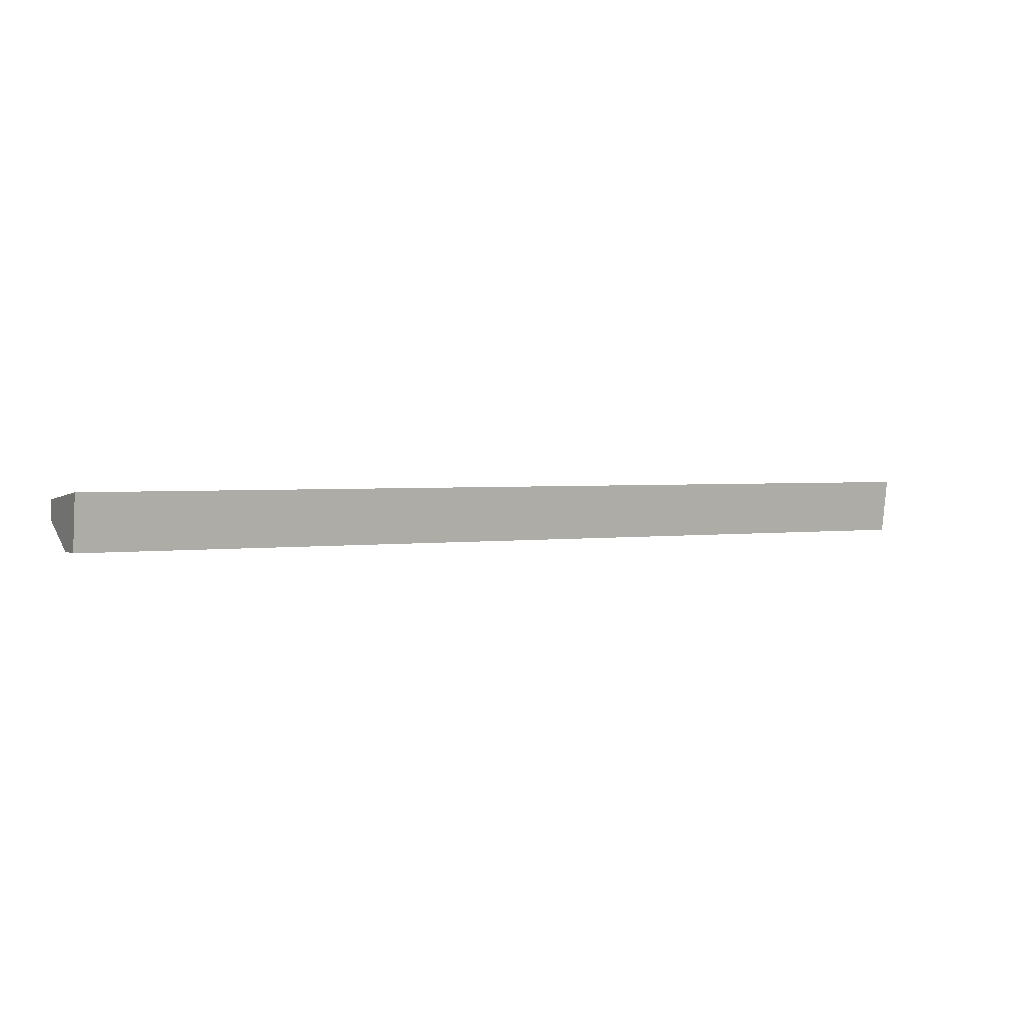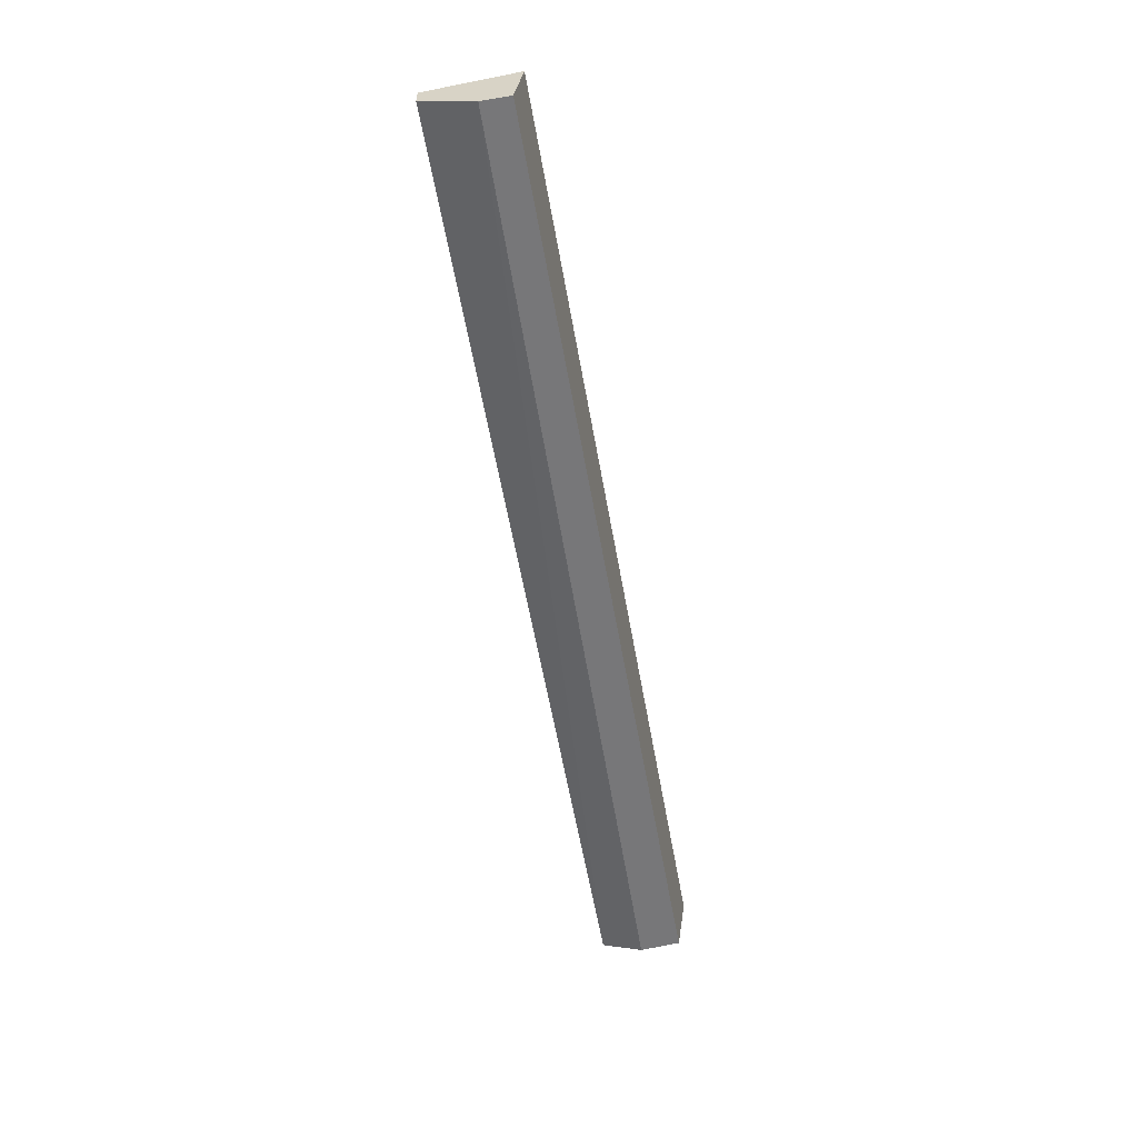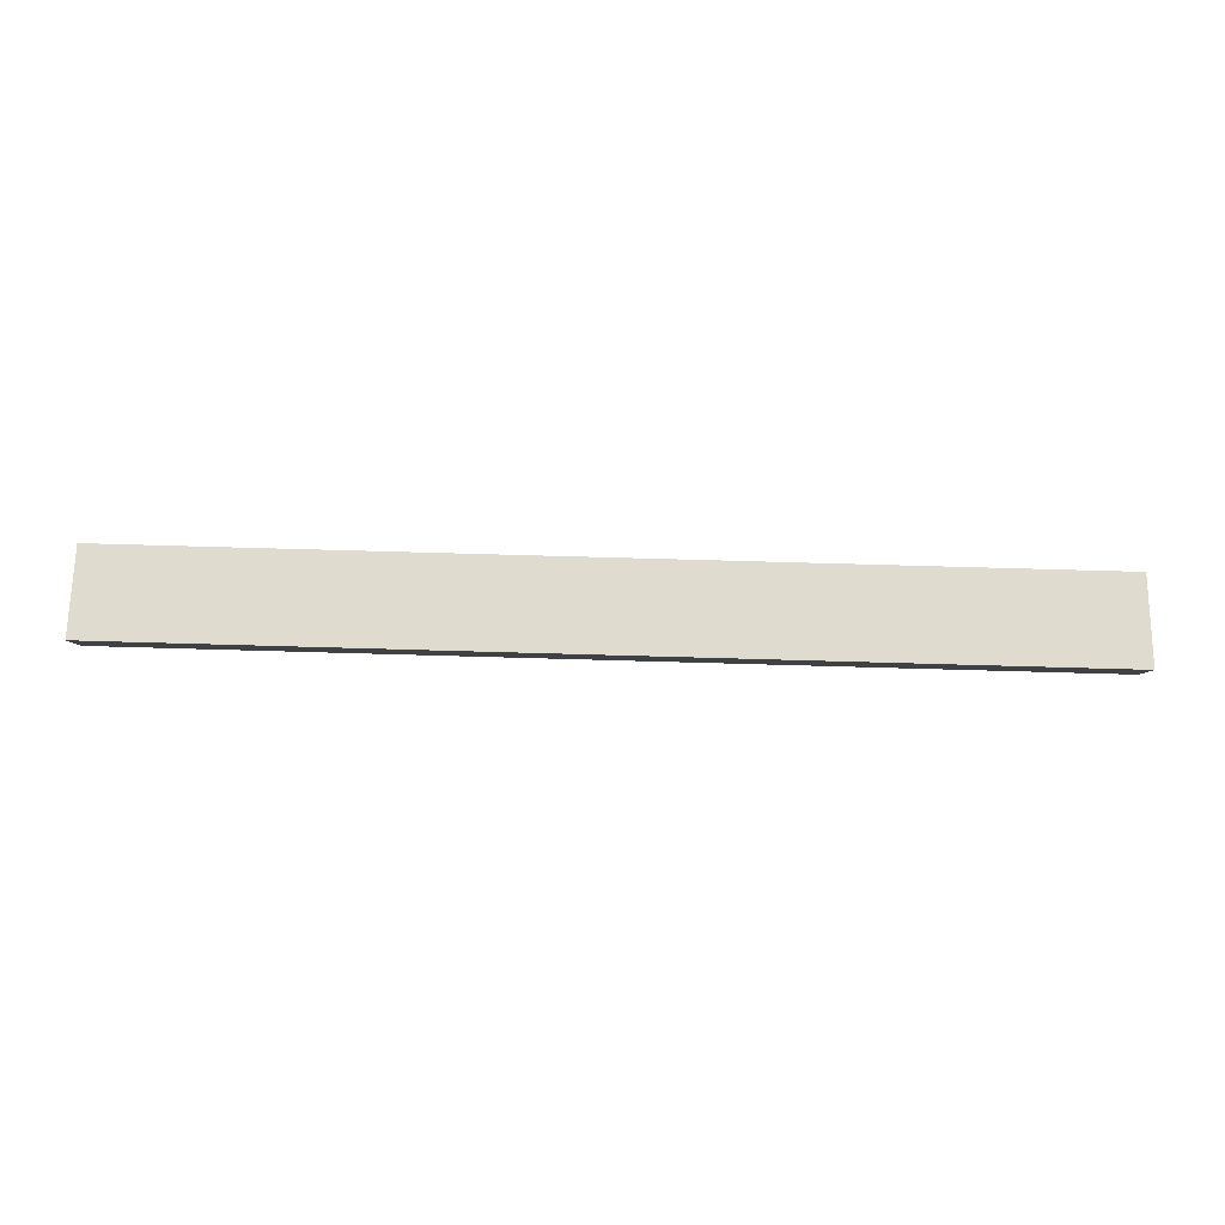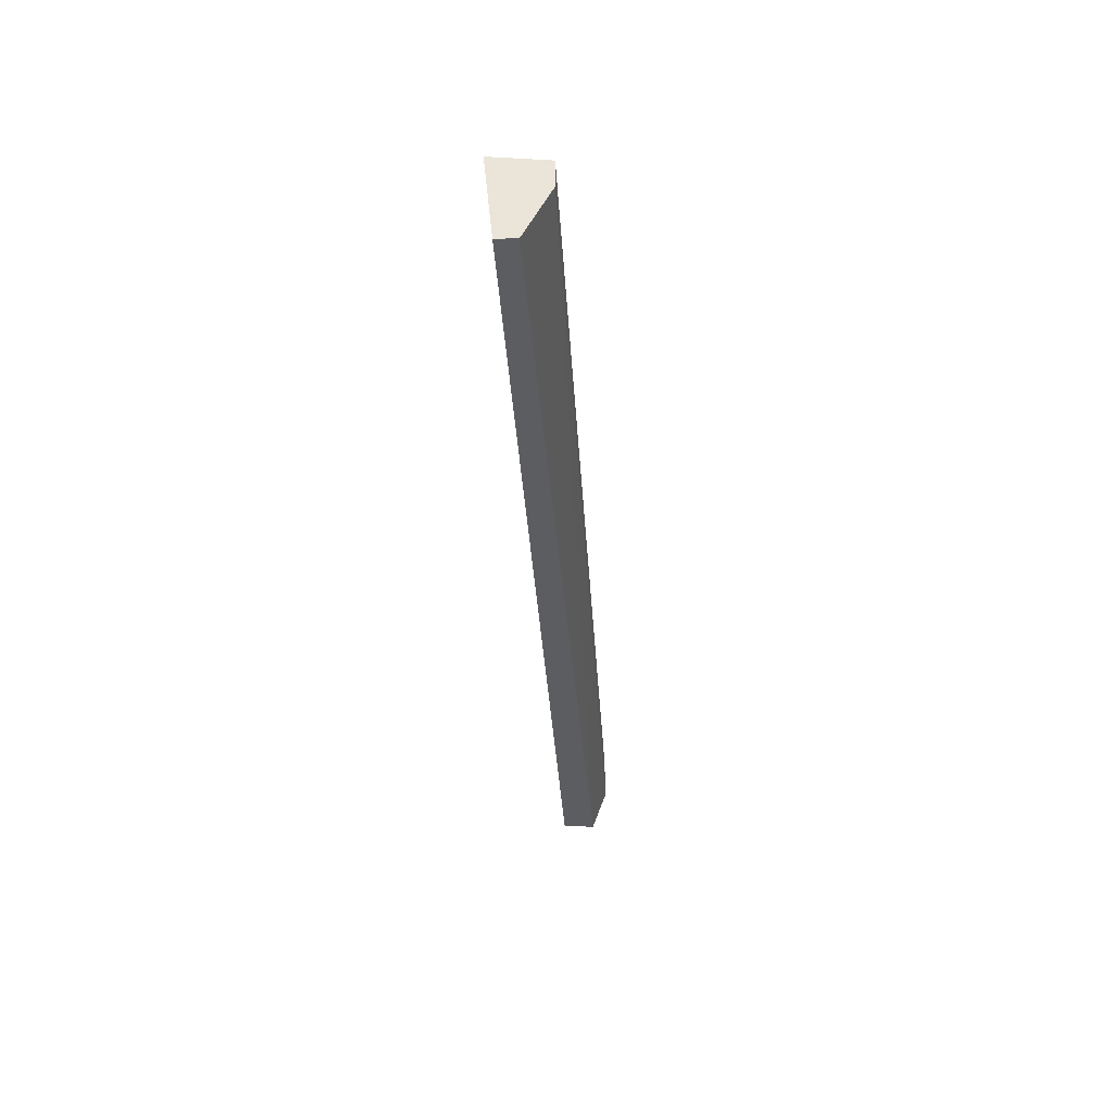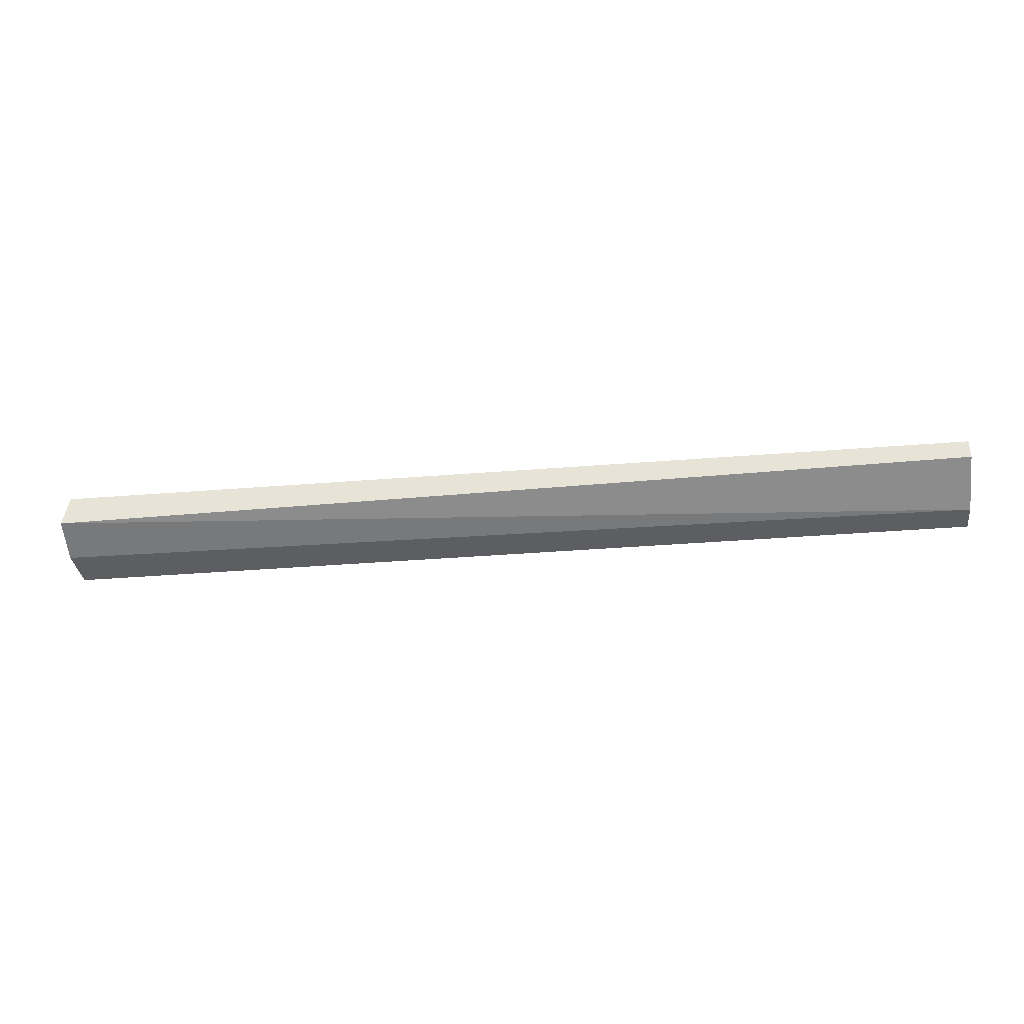
<metadata>
{"format":"obj","ext":"obj","renderer":"f3d","projection":"perspective","resolution":1024,"background":"white","views":[{"elev":2.2,"azim":151.8,"up":"+Z"},{"elev":-57.2,"azim":99.9,"up":"+Z"},{"elev":75.9,"azim":-178.4,"up":"+Z"},{"elev":-35.6,"azim":93.5,"up":"+Y"},{"elev":-38.1,"azim":5.8,"up":"+Z"}]}
</metadata>
<code>
v 0.1713 0.9603 0.03437
v 0.1713 0.8676 0.02534
v 0.1713 0.952 -0.02309
v -0.7992 0.952 -0.02309
v -0.7992 0.9603 0.03437
v -0.8027 0.8676 -0.007827
v 0.1713 0.8676 0.004224
v -0.8027 0.9098 -0.02309
v -0.797 0.8676 0.02534
v 0.1713 0.9223 -0.02309
f 1 2 3
f 1 3 4
f 5 2 1
f 5 1 4
f 7 3 2
f 7 2 6
f 8 4 3
f 8 6 5
f 8 5 4
f 9 6 2
f 9 2 5
f 9 5 6
f 10 7 6
f 10 6 8
f 10 8 3
f 10 3 7

</code>
